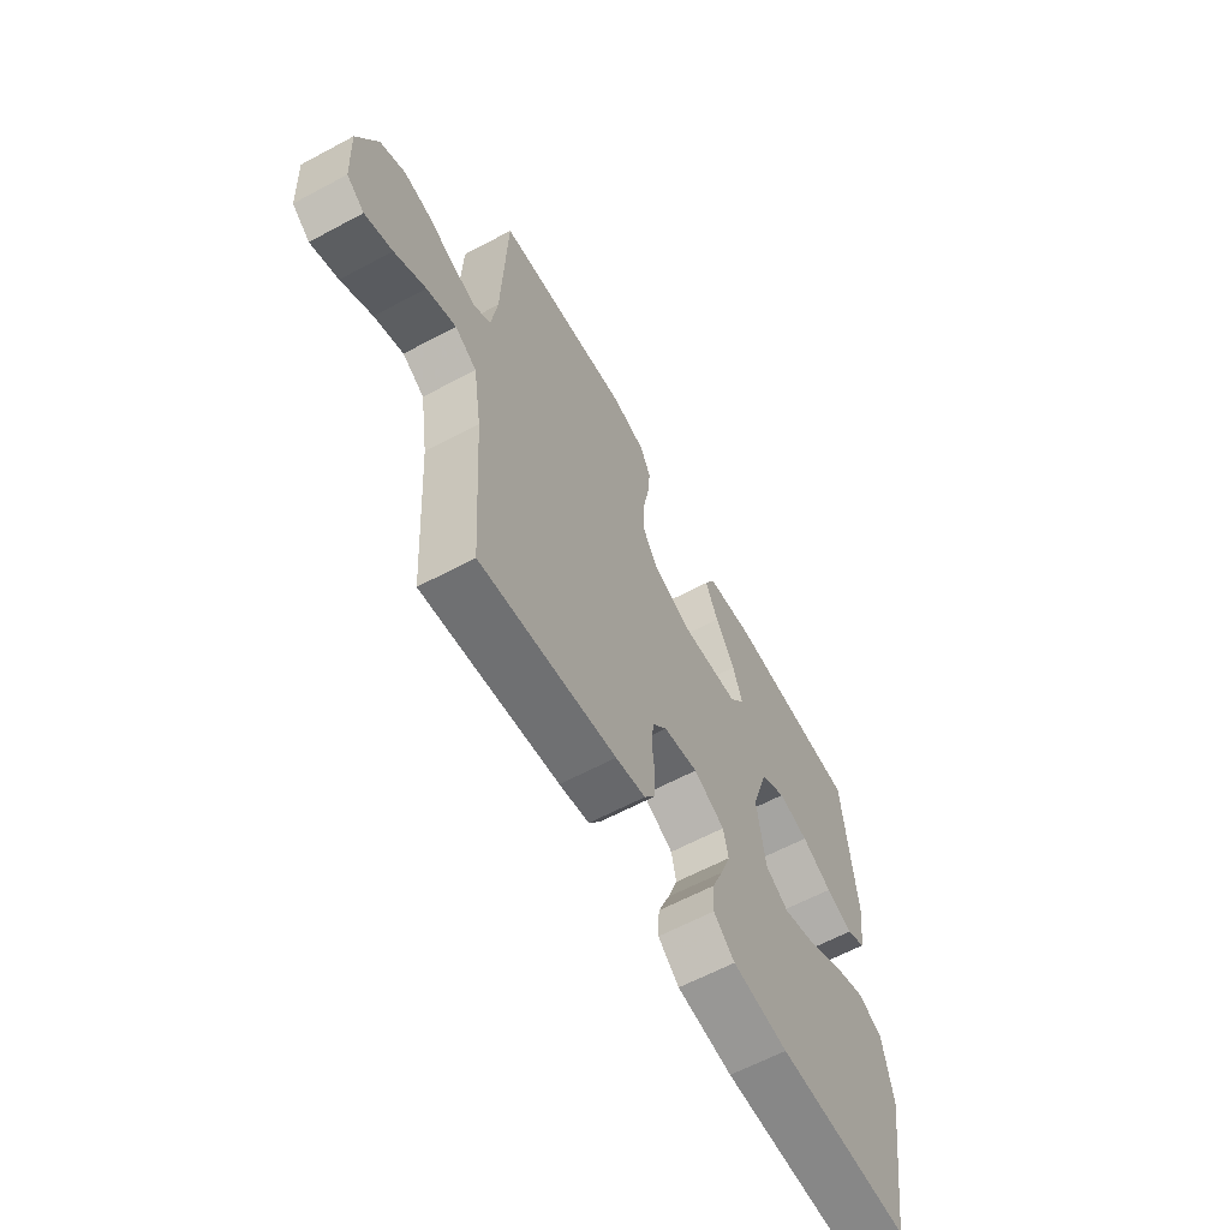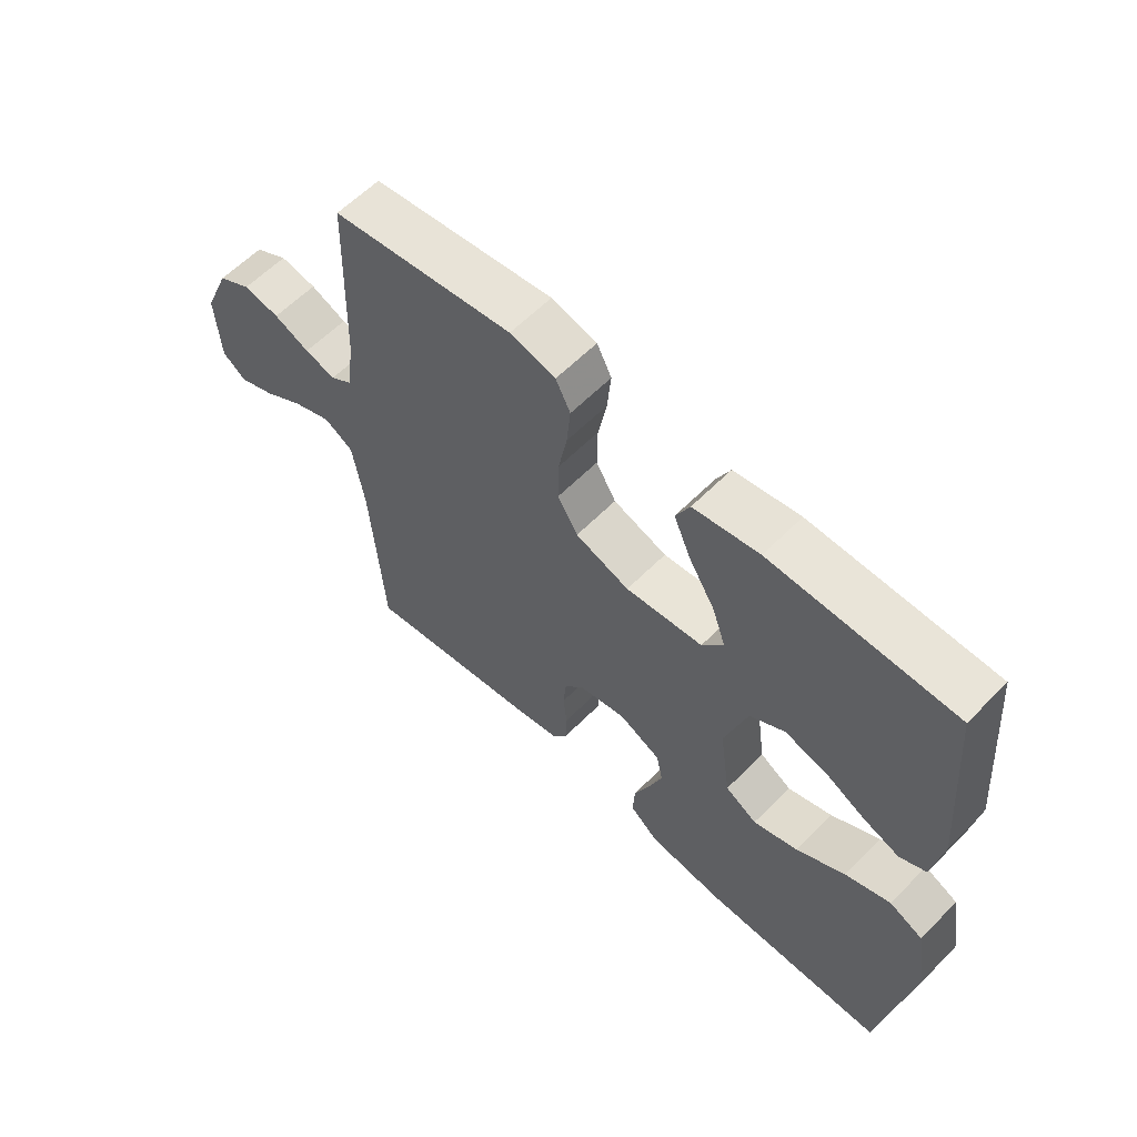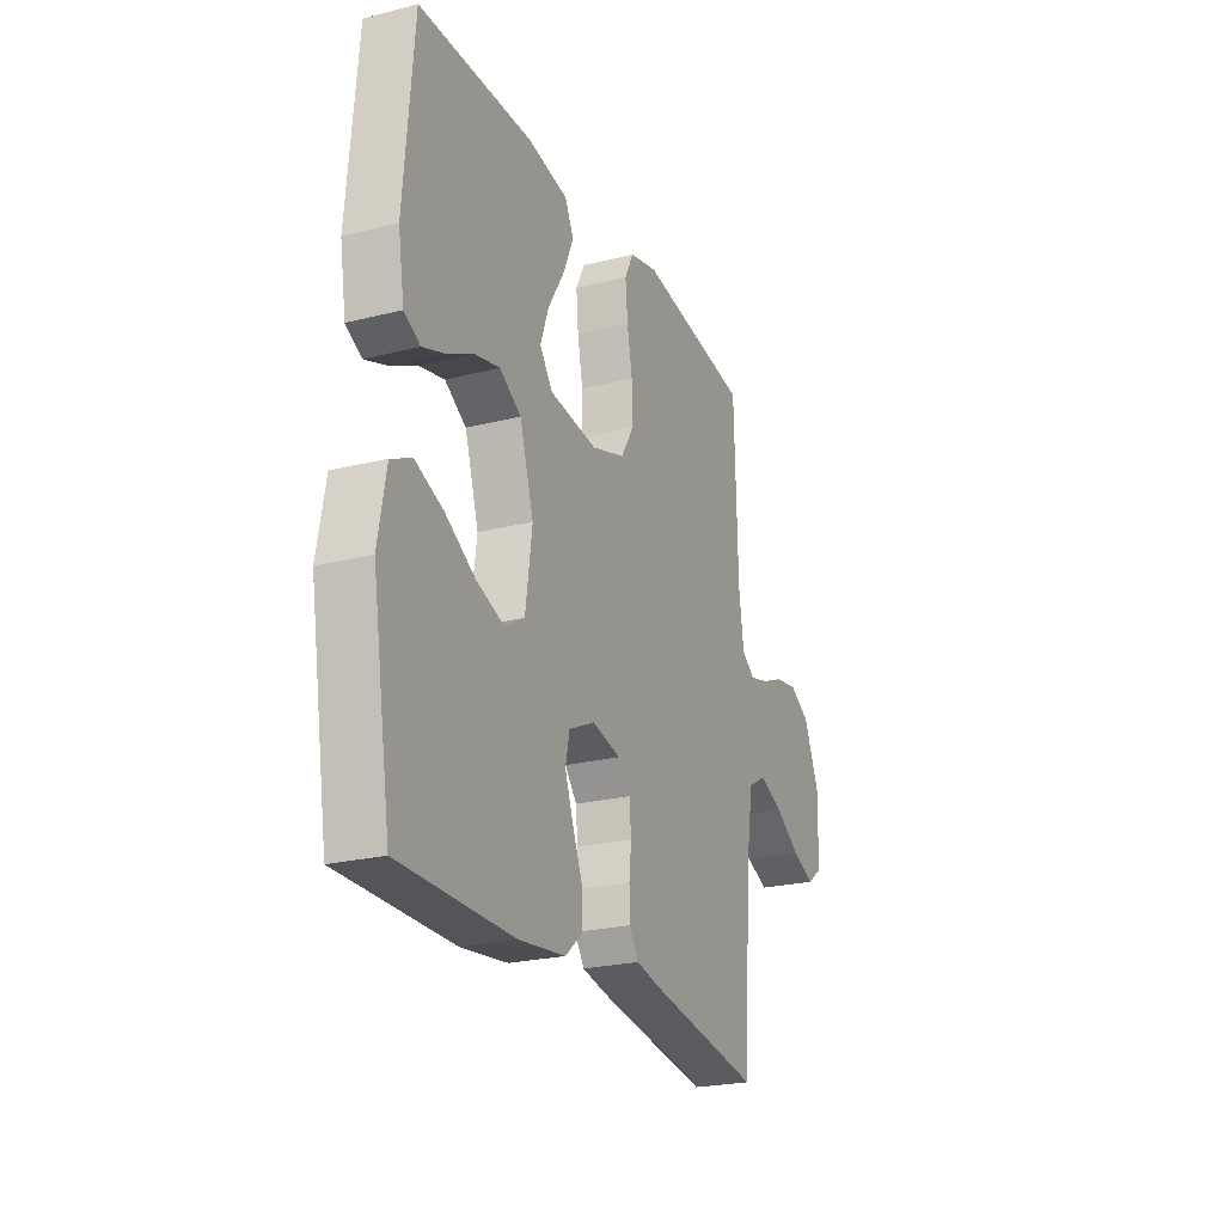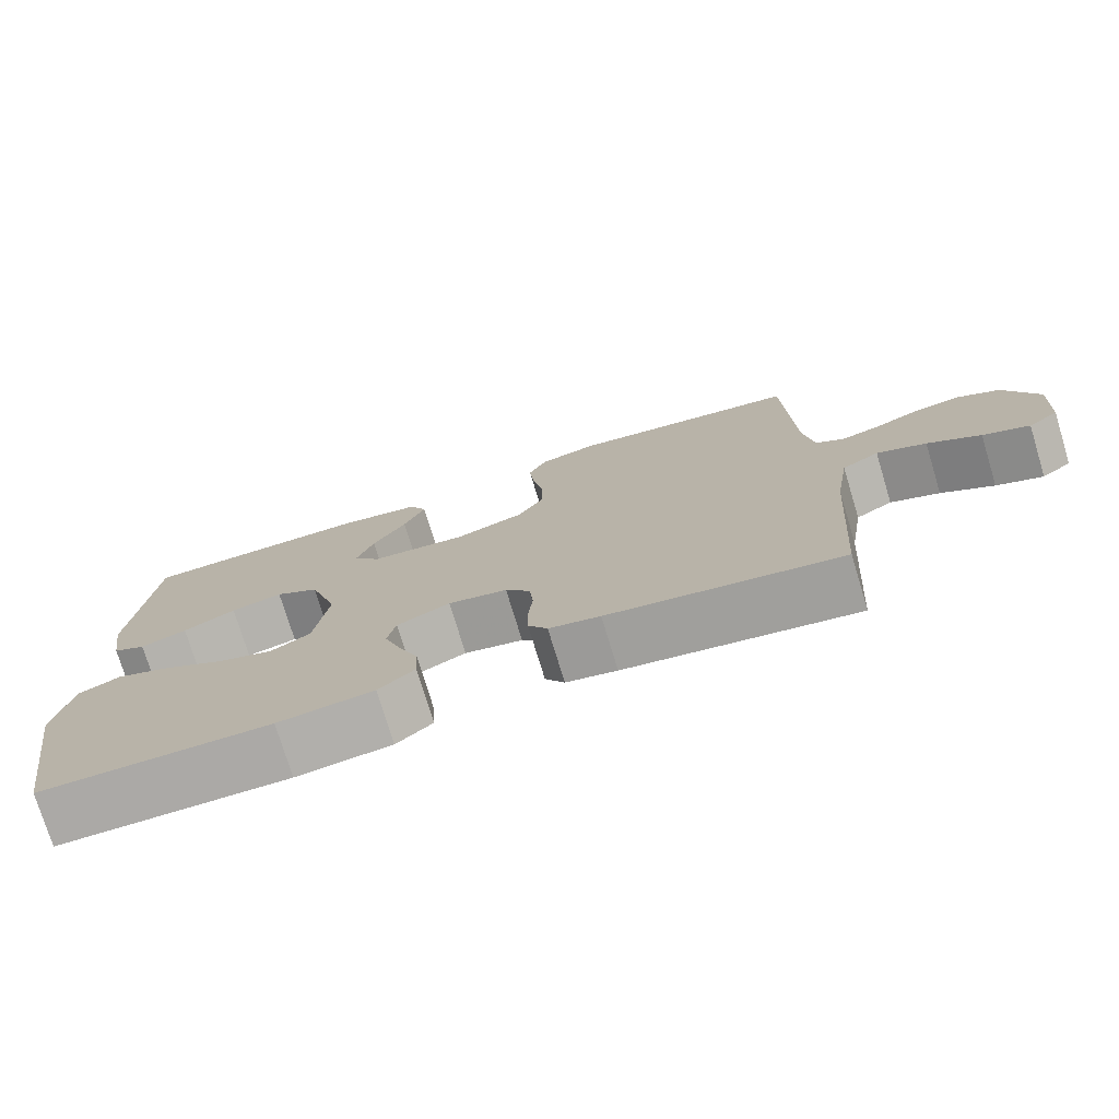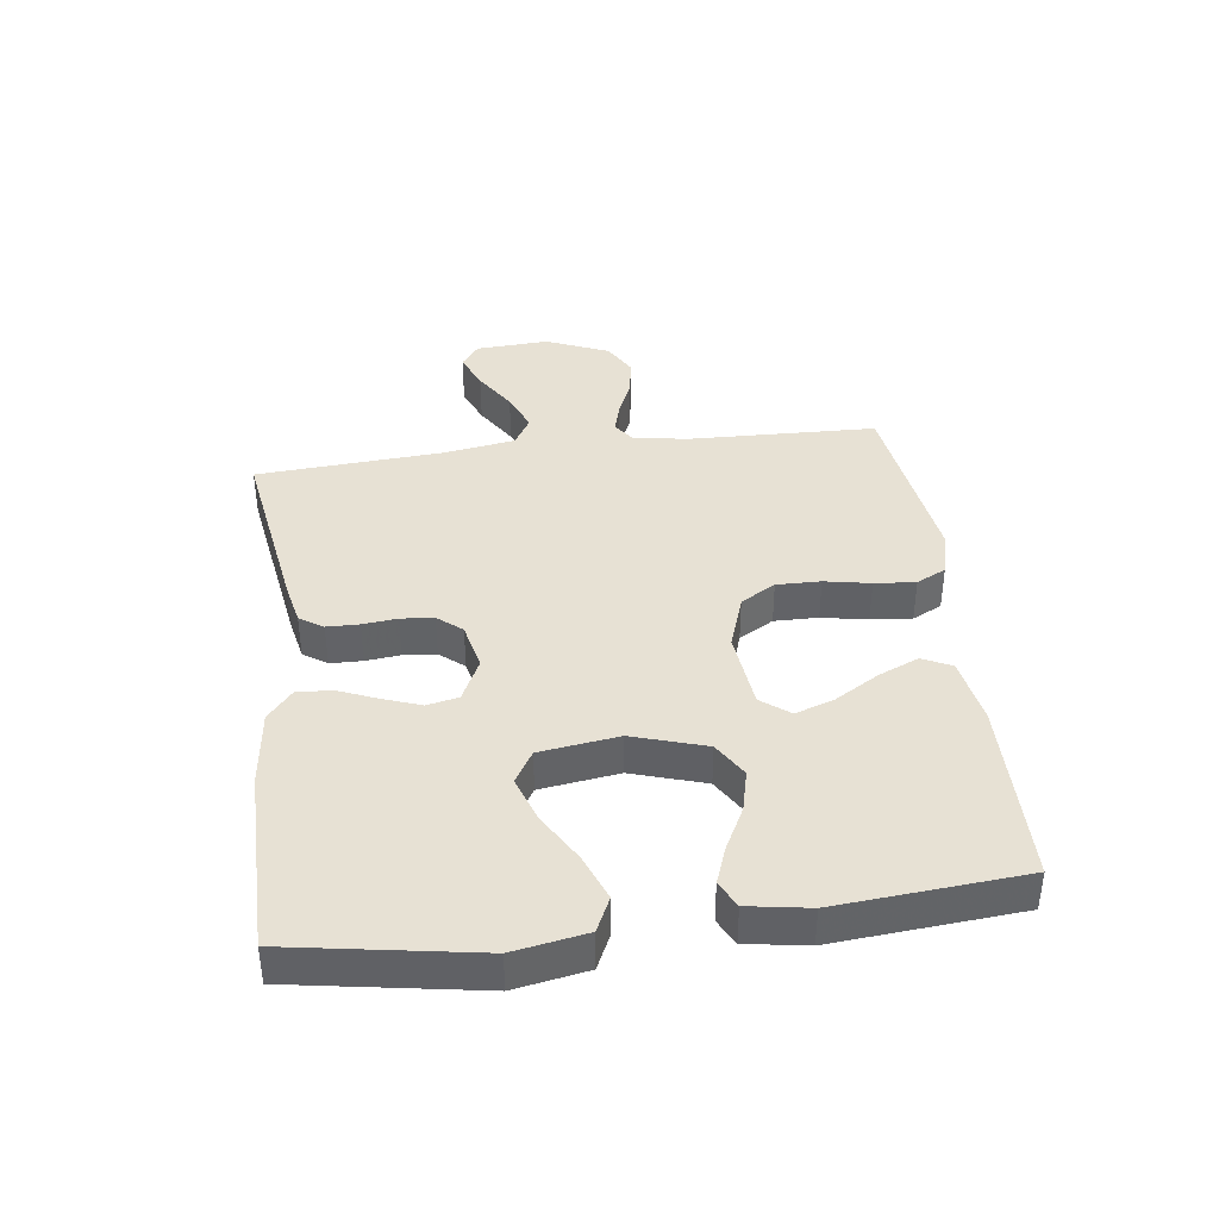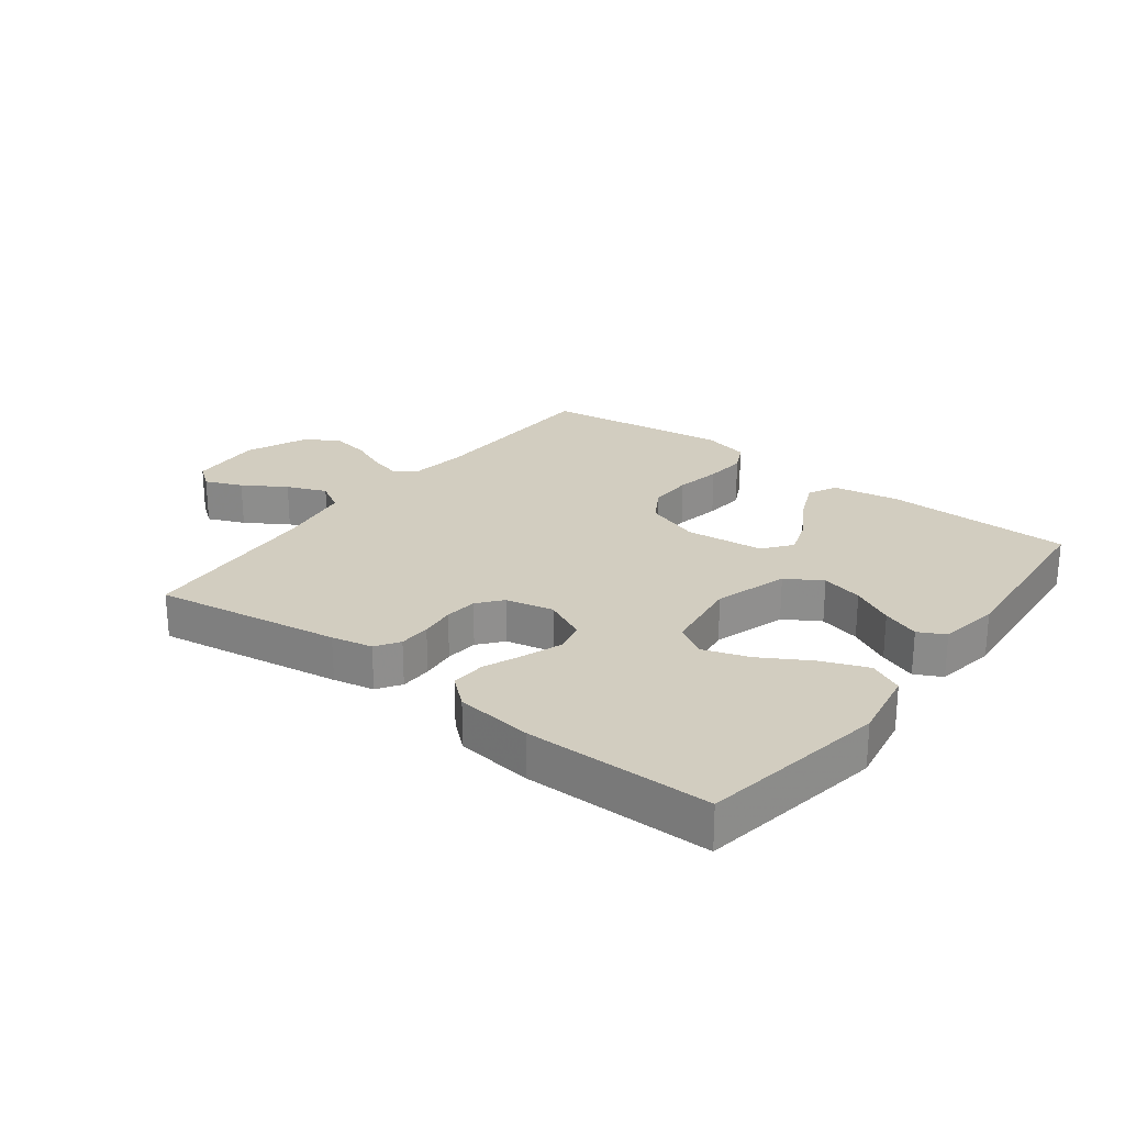
<metadata>
{"format":"obj","ext":"obj","renderer":"f3d","projection":"perspective","resolution":1024,"background":"white","views":[{"elev":-62.6,"azim":118.4,"up":"+Z"},{"elev":60.1,"azim":-135.8,"up":"+Z"},{"elev":-23.6,"azim":-67.0,"up":"+Z"},{"elev":-75.7,"azim":16.9,"up":"+Z"},{"elev":39.4,"azim":-97.3,"up":"+Y"},{"elev":24.7,"azim":-142.6,"up":"+Y"}]}
</metadata>
<code>
v -0.5 0.07 0.5
v -0.2 0.07 0.504
v -0.092 0.07 0.485
v -0.069 0.07 0.438
v -0.097 0.07 0.373
v -0.14 0.07 0.302
v -0.162 0.07 0.239
v -0.127 0.07 0.193
v 0 0.07 0.179
v 0.089 0.07 0.209
v 0.122 0.07 0.265
v 0.121 0.07 0.336
v 0.107 0.07 0.41
v 0.101 0.07 0.476
v 0.125 0.07 0.524
v 0.2 0.07 0.542
v 0.5 0.07 0.5
v 0.509 0.07 0.2
v 0.522 0.07 0.108
v 0.558 0.07 0.083
v 0.609 0.07 0.097
v 0.668 0.07 0.122
v 0.728 0.07 0.132
v 0.783 0.07 0.101
v 0.826 0.07 0
v 0.819 0.07 -0.119
v 0.78 0.07 -0.148
v 0.72 0.07 -0.123
v 0.652 0.07 -0.08
v 0.588 0.07 -0.054
v 0.54 0.07 -0.082
v 0.521 0.07 -0.2
v 0.5 0.07 -0.5
v 0.2 0.07 -0.452
v 0.134 0.07 -0.438
v 0.109 0.07 -0.4
v 0.108 0.07 -0.348
v 0.114 0.07 -0.292
v 0.109 0.07 -0.239
v 0.077 0.07 -0.2
v 0 0.07 -0.183
v -0.069 0.07 -0.216
v -0.08 0.07 -0.267
v -0.058 0.07 -0.328
v -0.032 0.07 -0.391
v -0.029 0.07 -0.447
v -0.076 0.07 -0.487
v -0.2 0.07 -0.502
v -0.5 0.07 -0.5
v -0.55 0.07 -0.2
v -0.529 0.07 -0.083
v -0.474 0.07 -0.057
v -0.4 0.07 -0.086
v -0.32 0.07 -0.133
v -0.247 0.07 -0.158
v -0.195 0.07 -0.127
v -0.177 0.07 0
v -0.214 0.07 0.118
v -0.271 0.07 0.153
v -0.338 0.07 0.137
v -0.406 0.07 0.102
v -0.466 0.07 0.08
v -0.509 0.07 0.102
v -0.525 0.07 0.2
v -0.5 0 0.5
v -0.2 0 0.504
v -0.092 0 0.485
v -0.069 0 0.438
v -0.097 0 0.373
v -0.14 0 0.302
v -0.162 0 0.239
v -0.127 0 0.193
v 0 0 0.179
v 0.089 0 0.209
v 0.122 0 0.265
v 0.121 0 0.336
v 0.107 0 0.41
v 0.101 0 0.476
v 0.125 0 0.524
v 0.2 0 0.542
v 0.5 0 0.5
v 0.509 0 0.2
v 0.522 0 0.108
v 0.558 0 0.083
v 0.609 0 0.097
v 0.668 0 0.122
v 0.728 0 0.132
v 0.783 0 0.101
v 0.826 0 0
v 0.819 0 -0.119
v 0.78 0 -0.148
v 0.72 0 -0.123
v 0.652 0 -0.08
v 0.588 0 -0.054
v 0.54 0 -0.082
v 0.521 0 -0.2
v 0.5 0 -0.5
v 0.2 0 -0.452
v 0.134 0 -0.438
v 0.109 0 -0.4
v 0.108 0 -0.348
v 0.114 0 -0.292
v 0.109 0 -0.239
v 0.077 0 -0.2
v 0 0 -0.183
v -0.069 0 -0.216
v -0.08 0 -0.267
v -0.058 0 -0.328
v -0.032 0 -0.391
v -0.029 0 -0.447
v -0.076 0 -0.487
v -0.2 0 -0.502
v -0.5 0 -0.5
v -0.55 0 -0.2
v -0.529 0 -0.083
v -0.474 0 -0.057
v -0.4 0 -0.086
v -0.32 0 -0.133
v -0.247 0 -0.158
v -0.195 0 -0.127
v -0.177 0 0
v -0.214 0 0.118
v -0.271 0 0.153
v -0.338 0 0.137
v -0.406 0 0.102
v -0.466 0 0.08
v -0.509 0 0.102
v -0.525 0 0.2
f 60 61 62 63
f 59 60 63 64
f 51 52 53 54
f 51 54 55
f 50 51 55
f 49 50 55
f 48 49 55 56
f 44 45 46 47
f 43 44 47 48
f 42 43 48 56
f 35 36 37 38
f 35 38 39
f 32 33 34 35
f 31 32 35 39
f 30 31 39 40
f 26 27 28 29
f 26 29 30
f 25 26 30
f 24 25 30
f 21 22 23 24
f 20 21 24 30
f 19 20 30 40
f 15 16 17 18
f 12 13 14 15
f 11 12 15 18
f 10 11 18 19
f 3 4 5 6
f 3 6 7
f 2 3 7
f 59 64 1 2
f 58 59 2 7
f 57 58 7 8
f 41 42 56 57
f 41 57 8 9
f 19 40 41
f 9 10 19 41
f 127 126 125 124
f 128 127 124 123
f 118 117 116 115
f 119 118 115
f 119 115 114
f 119 114 113
f 120 119 113 112
f 111 110 109 108
f 112 111 108 107
f 120 112 107 106
f 102 101 100 99
f 103 102 99
f 99 98 97 96
f 103 99 96 95
f 104 103 95 94
f 93 92 91 90
f 94 93 90
f 94 90 89
f 94 89 88
f 88 87 86 85
f 94 88 85 84
f 104 94 84 83
f 82 81 80 79
f 79 78 77 76
f 82 79 76 75
f 83 82 75 74
f 70 69 68 67
f 71 70 67
f 71 67 66
f 66 65 128 123
f 71 66 123 122
f 72 71 122 121
f 121 120 106 105
f 73 72 121 105
f 105 104 83
f 105 83 74 73
f 1 65 66 2
f 2 66 67 3
f 3 67 68 4
f 4 68 69 5
f 5 69 70 6
f 6 70 71 7
f 7 71 72 8
f 8 72 73 9
f 9 73 74 10
f 10 74 75 11
f 11 75 76 12
f 12 76 77 13
f 13 77 78 14
f 14 78 79 15
f 15 79 80 16
f 16 80 81 17
f 17 81 82 18
f 18 82 83 19
f 19 83 84 20
f 20 84 85 21
f 21 85 86 22
f 22 86 87 23
f 23 87 88 24
f 24 88 89 25
f 25 89 90 26
f 26 90 91 27
f 27 91 92 28
f 28 92 93 29
f 29 93 94 30
f 30 94 95 31
f 31 95 96 32
f 32 96 97 33
f 33 97 98 34
f 34 98 99 35
f 35 99 100 36
f 36 100 101 37
f 37 101 102 38
f 38 102 103 39
f 39 103 104 40
f 40 104 105 41
f 41 105 106 42
f 42 106 107 43
f 43 107 108 44
f 44 108 109 45
f 45 109 110 46
f 46 110 111 47
f 47 111 112 48
f 48 112 113 49
f 49 113 114 50
f 50 114 115 51
f 51 115 116 52
f 52 116 117 53
f 53 117 118 54
f 54 118 119 55
f 55 119 120 56
f 56 120 121 57
f 57 121 122 58
f 58 122 123 59
f 59 123 124 60
f 60 124 125 61
f 61 125 126 62
f 62 126 127 63
f 63 127 128 64
f 64 128 65 1

</code>
